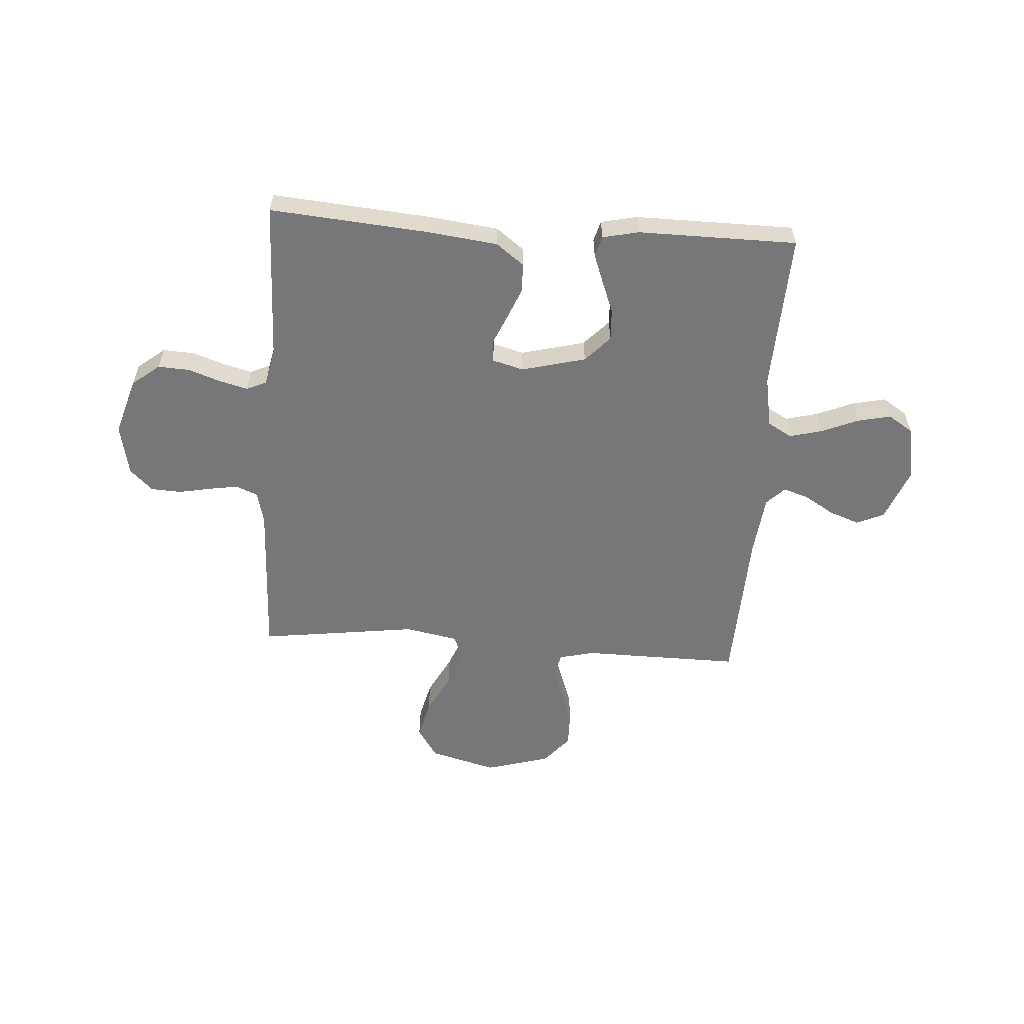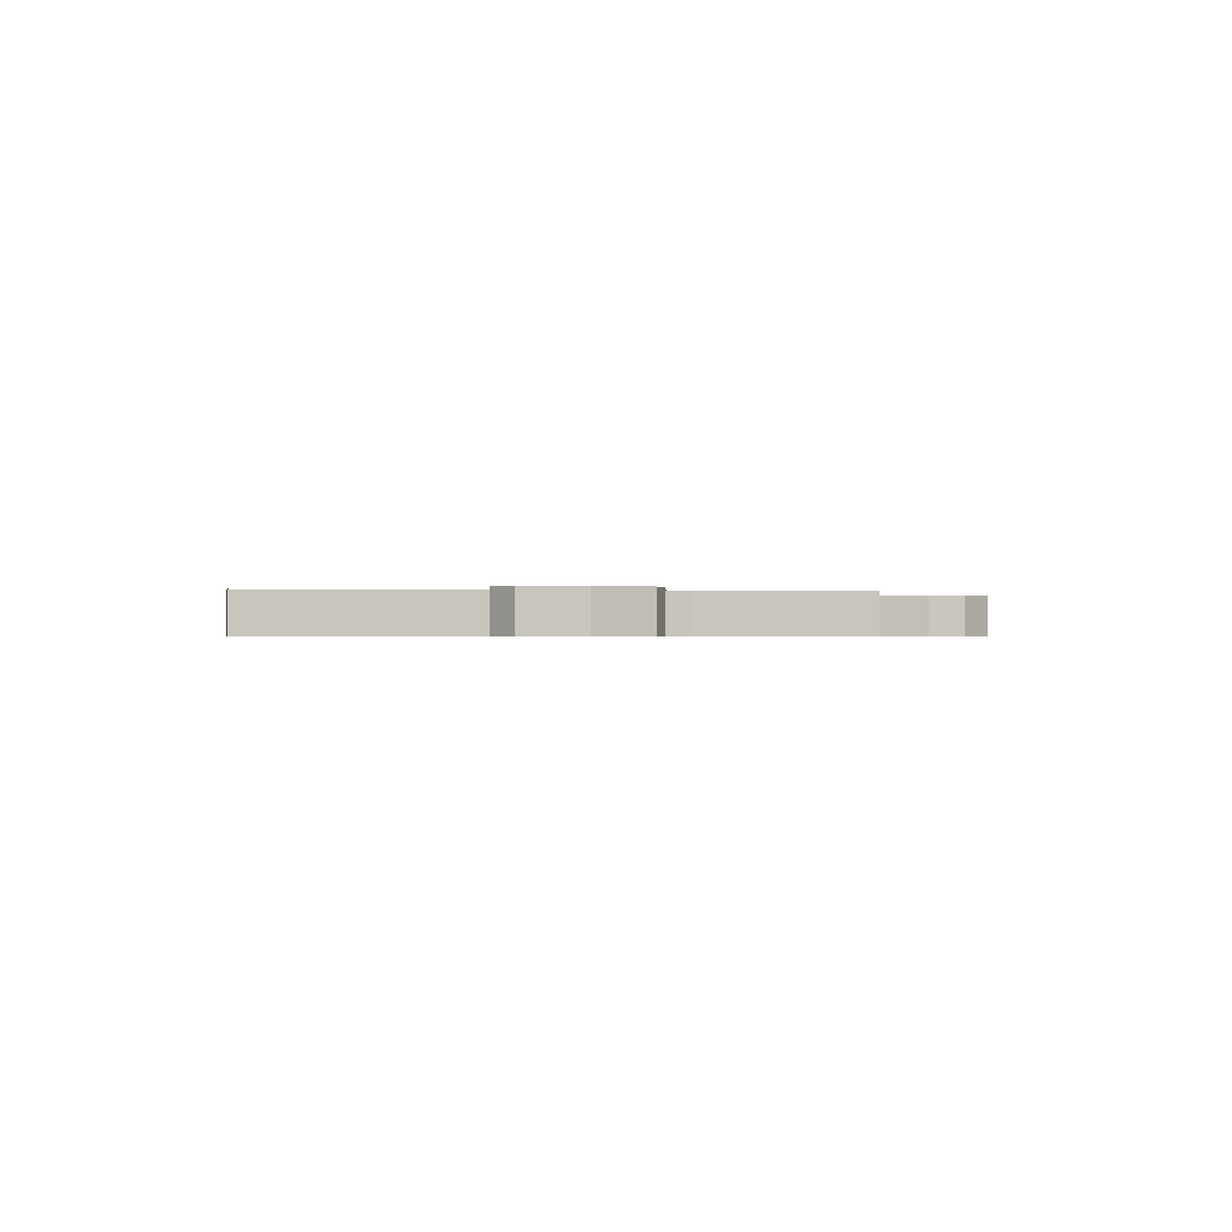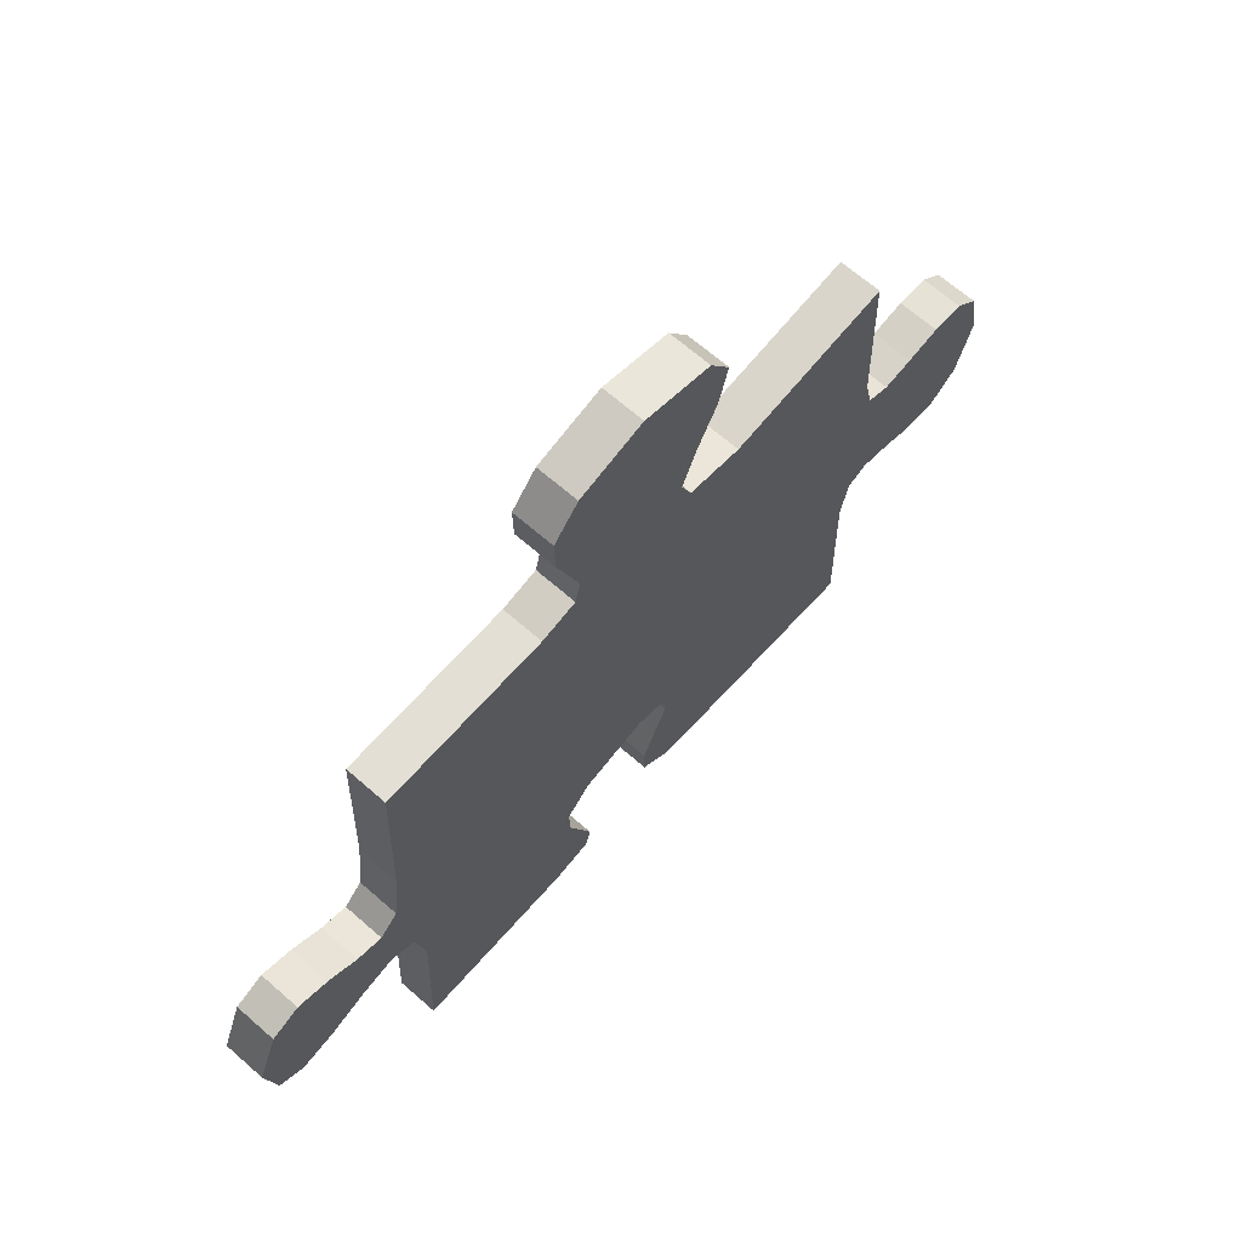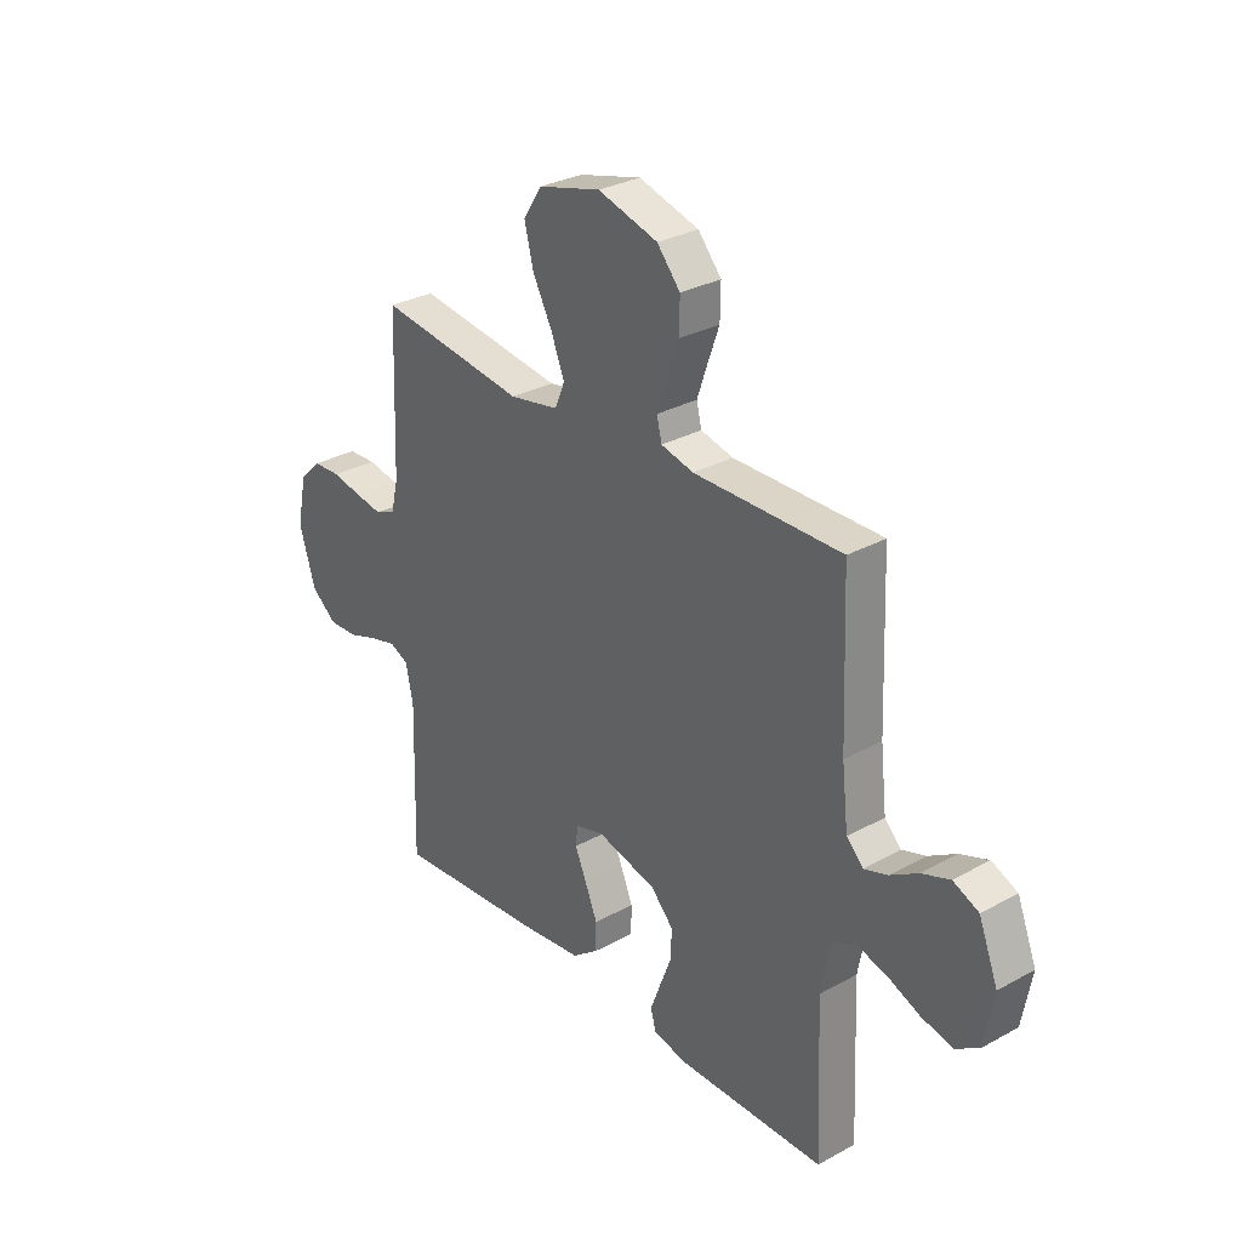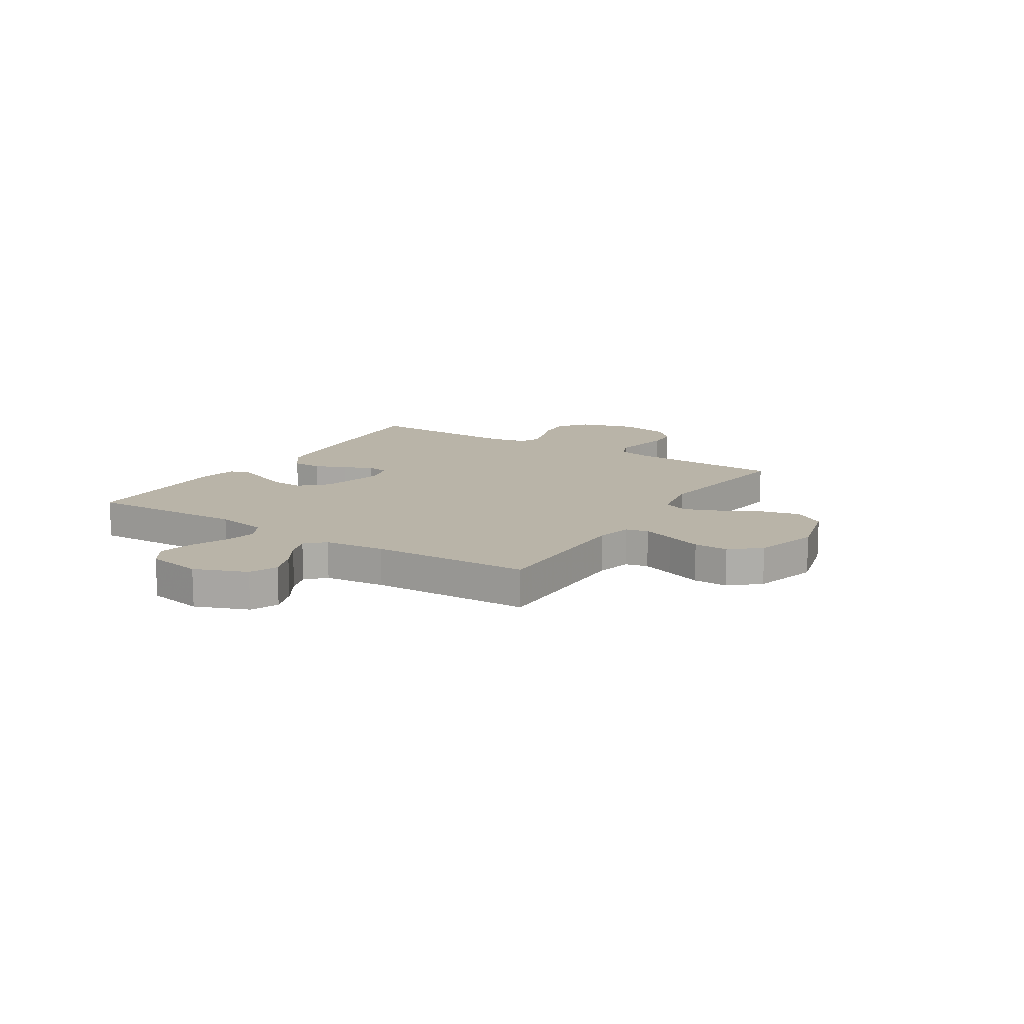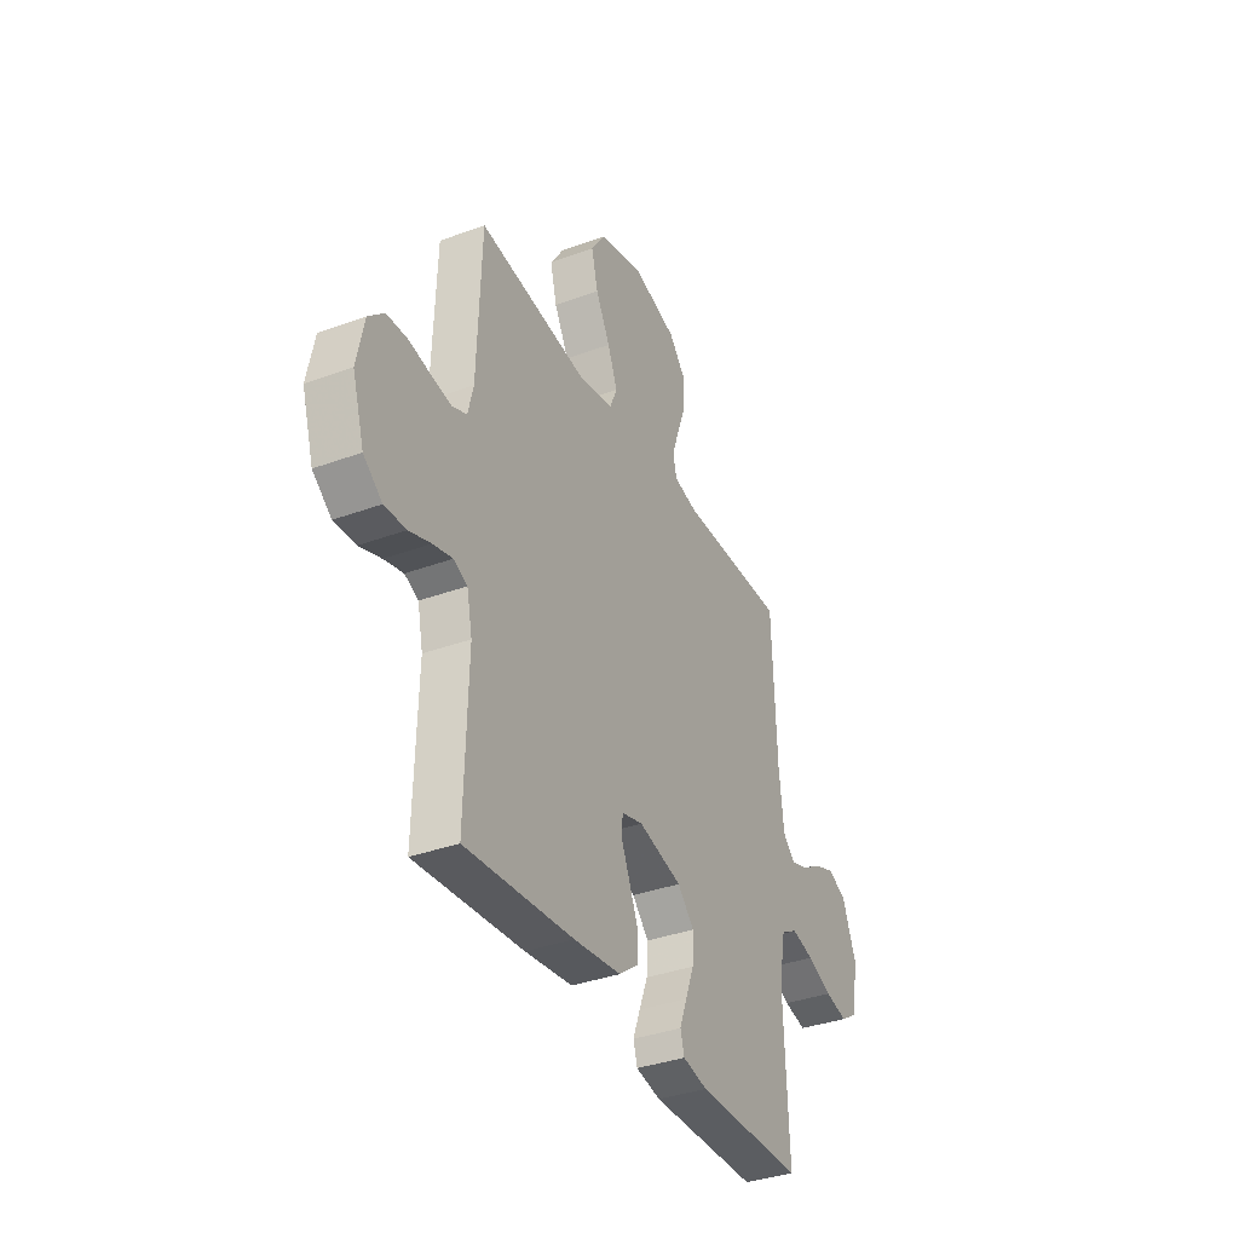
<metadata>
{"format":"obj","ext":"obj","renderer":"f3d","projection":"perspective","resolution":1024,"background":"white","views":[{"elev":-57.2,"azim":176.1,"up":"+Y"},{"elev":-0.5,"azim":-99.3,"up":"+Y"},{"elev":66.8,"azim":-48.7,"up":"+Z"},{"elev":30.1,"azim":-128.8,"up":"+Z"},{"elev":13.3,"azim":-57.6,"up":"+Y"},{"elev":-36.1,"azim":115.7,"up":"+Z"}]}
</metadata>
<code>
v -0.5 0.07 -0.5
v -0.487 0.07 -0.2
v -0.505 0.07 -0.102
v -0.551 0.07 -0.076
v -0.613 0.07 -0.092
v -0.682 0.07 -0.121
v -0.745 0.07 -0.135
v -0.792 0.07 -0.105
v -0.811 0.07 0
v -0.772 0.07 0.099
v -0.72 0.07 0.122
v -0.663 0.07 0.101
v -0.607 0.07 0.067
v -0.559 0.07 0.051
v -0.525 0.07 0.085
v -0.512 0.07 0.2
v -0.5 0.07 0.5
v -0.2 0.07 0.497
v -0.134 0.07 0.513
v -0.124 0.07 0.555
v -0.144 0.07 0.614
v -0.168 0.07 0.681
v -0.169 0.07 0.746
v -0.122 0.07 0.801
v 0 0.07 0.836
v 0.127 0.07 0.802
v 0.165 0.07 0.744
v 0.147 0.07 0.671
v 0.107 0.07 0.595
v 0.08 0.07 0.527
v 0.1 0.07 0.479
v 0.2 0.07 0.46
v 0.5 0.07 0.5
v 0.511 0.07 0.2
v 0.526 0.07 0.138
v 0.567 0.07 0.121
v 0.622 0.07 0.13
v 0.684 0.07 0.142
v 0.741 0.07 0.139
v 0.784 0.07 0.098
v 0.804 0.07 0
v 0.771 0.07 -0.108
v 0.719 0.07 -0.149
v 0.659 0.07 -0.146
v 0.599 0.07 -0.125
v 0.545 0.07 -0.111
v 0.507 0.07 -0.128
v 0.492 0.07 -0.2
v 0.5 0.07 -0.5
v 0.2 0.07 -0.475
v 0.068 0.07 -0.459
v 0.015 0.07 -0.419
v 0.014 0.07 -0.363
v 0.039 0.07 -0.303
v 0.063 0.07 -0.248
v 0.059 0.07 -0.208
v 0 0.07 -0.192
v -0.121 0.07 -0.223
v -0.167 0.07 -0.272
v -0.164 0.07 -0.332
v -0.14 0.07 -0.394
v -0.12 0.07 -0.448
v -0.131 0.07 -0.487
v -0.2 0.07 -0.502
v -0.5 0 -0.5
v -0.487 0 -0.2
v -0.505 0 -0.102
v -0.551 0 -0.076
v -0.613 0 -0.092
v -0.682 0 -0.121
v -0.745 0 -0.135
v -0.792 0 -0.105
v -0.811 0 0
v -0.772 0 0.099
v -0.72 0 0.122
v -0.663 0 0.101
v -0.607 0 0.067
v -0.559 0 0.051
v -0.525 0 0.085
v -0.512 0 0.2
v -0.5 0 0.5
v -0.2 0 0.497
v -0.134 0 0.513
v -0.124 0 0.555
v -0.144 0 0.614
v -0.168 0 0.681
v -0.169 0 0.746
v -0.122 0 0.801
v 0 0 0.836
v 0.127 0 0.802
v 0.165 0 0.744
v 0.147 0 0.671
v 0.107 0 0.595
v 0.08 0 0.527
v 0.1 0 0.479
v 0.2 0 0.46
v 0.5 0 0.5
v 0.511 0 0.2
v 0.526 0 0.138
v 0.567 0 0.121
v 0.622 0 0.13
v 0.684 0 0.142
v 0.741 0 0.139
v 0.784 0 0.098
v 0.804 0 0
v 0.771 0 -0.108
v 0.719 0 -0.149
v 0.659 0 -0.146
v 0.599 0 -0.125
v 0.545 0 -0.111
v 0.507 0 -0.128
v 0.492 0 -0.2
v 0.5 0 -0.5
v 0.2 0 -0.475
v 0.068 0 -0.459
v 0.015 0 -0.419
v 0.014 0 -0.363
v 0.039 0 -0.303
v 0.063 0 -0.248
v 0.059 0 -0.208
v 0 0 -0.192
v -0.121 0 -0.223
v -0.167 0 -0.272
v -0.164 0 -0.332
v -0.14 0 -0.394
v -0.12 0 -0.448
v -0.131 0 -0.487
v -0.2 0 -0.502
f 63 64 1 2
f 60 61 62 63
f 60 63 2 3
f 59 60 3
f 58 59 3 4
f 57 58 4
f 52 53 54 55
f 50 51 52 55
f 48 49 50 55
f 47 48 55 56
f 46 47 56 57
f 42 43 44 45
f 42 45 46
f 41 42 46
f 37 38 39 40
f 36 37 40 41
f 35 36 41 46
f 32 33 34
f 31 32 34 35
f 26 27 28 29
f 26 29 30
f 25 26 30
f 24 25 30
f 21 22 23 24
f 20 21 24 30
f 19 20 30 31
f 16 17 18
f 15 16 18 19
f 10 11 12 13
f 10 13 14
f 9 10 14
f 8 9 14
f 5 6 7 8
f 4 5 8 14
f 57 4 14 15
f 31 35 46 57
f 15 19 31 57
f 66 65 128 127
f 127 126 125 124
f 67 66 127 124
f 67 124 123
f 68 67 123 122
f 68 122 121
f 119 118 117 116
f 119 116 115 114
f 119 114 113 112
f 120 119 112 111
f 121 120 111 110
f 109 108 107 106
f 110 109 106
f 110 106 105
f 104 103 102 101
f 105 104 101 100
f 110 105 100 99
f 98 97 96
f 99 98 96 95
f 93 92 91 90
f 94 93 90
f 94 90 89
f 94 89 88
f 88 87 86 85
f 94 88 85 84
f 95 94 84 83
f 82 81 80
f 83 82 80 79
f 77 76 75 74
f 78 77 74
f 78 74 73
f 78 73 72
f 72 71 70 69
f 78 72 69 68
f 79 78 68 121
f 121 110 99 95
f 121 95 83 79
f 1 65 66 2
f 2 66 67 3
f 3 67 68 4
f 4 68 69 5
f 5 69 70 6
f 6 70 71 7
f 7 71 72 8
f 8 72 73 9
f 9 73 74 10
f 10 74 75 11
f 11 75 76 12
f 12 76 77 13
f 13 77 78 14
f 14 78 79 15
f 15 79 80 16
f 16 80 81 17
f 17 81 82 18
f 18 82 83 19
f 19 83 84 20
f 20 84 85 21
f 21 85 86 22
f 22 86 87 23
f 23 87 88 24
f 24 88 89 25
f 25 89 90 26
f 26 90 91 27
f 27 91 92 28
f 28 92 93 29
f 29 93 94 30
f 30 94 95 31
f 31 95 96 32
f 32 96 97 33
f 33 97 98 34
f 34 98 99 35
f 35 99 100 36
f 36 100 101 37
f 37 101 102 38
f 38 102 103 39
f 39 103 104 40
f 40 104 105 41
f 41 105 106 42
f 42 106 107 43
f 43 107 108 44
f 44 108 109 45
f 45 109 110 46
f 46 110 111 47
f 47 111 112 48
f 48 112 113 49
f 49 113 114 50
f 50 114 115 51
f 51 115 116 52
f 52 116 117 53
f 53 117 118 54
f 54 118 119 55
f 55 119 120 56
f 56 120 121 57
f 57 121 122 58
f 58 122 123 59
f 59 123 124 60
f 60 124 125 61
f 61 125 126 62
f 62 126 127 63
f 63 127 128 64
f 64 128 65 1

</code>
